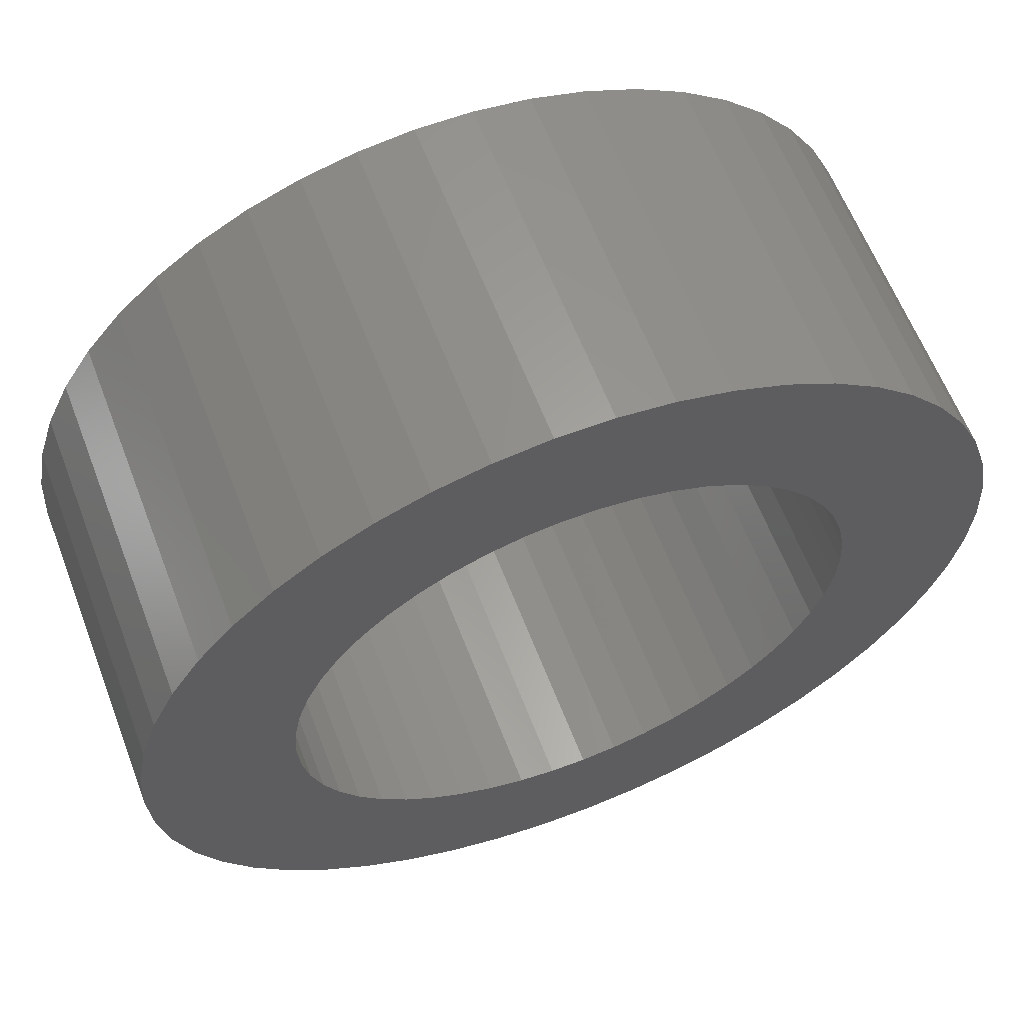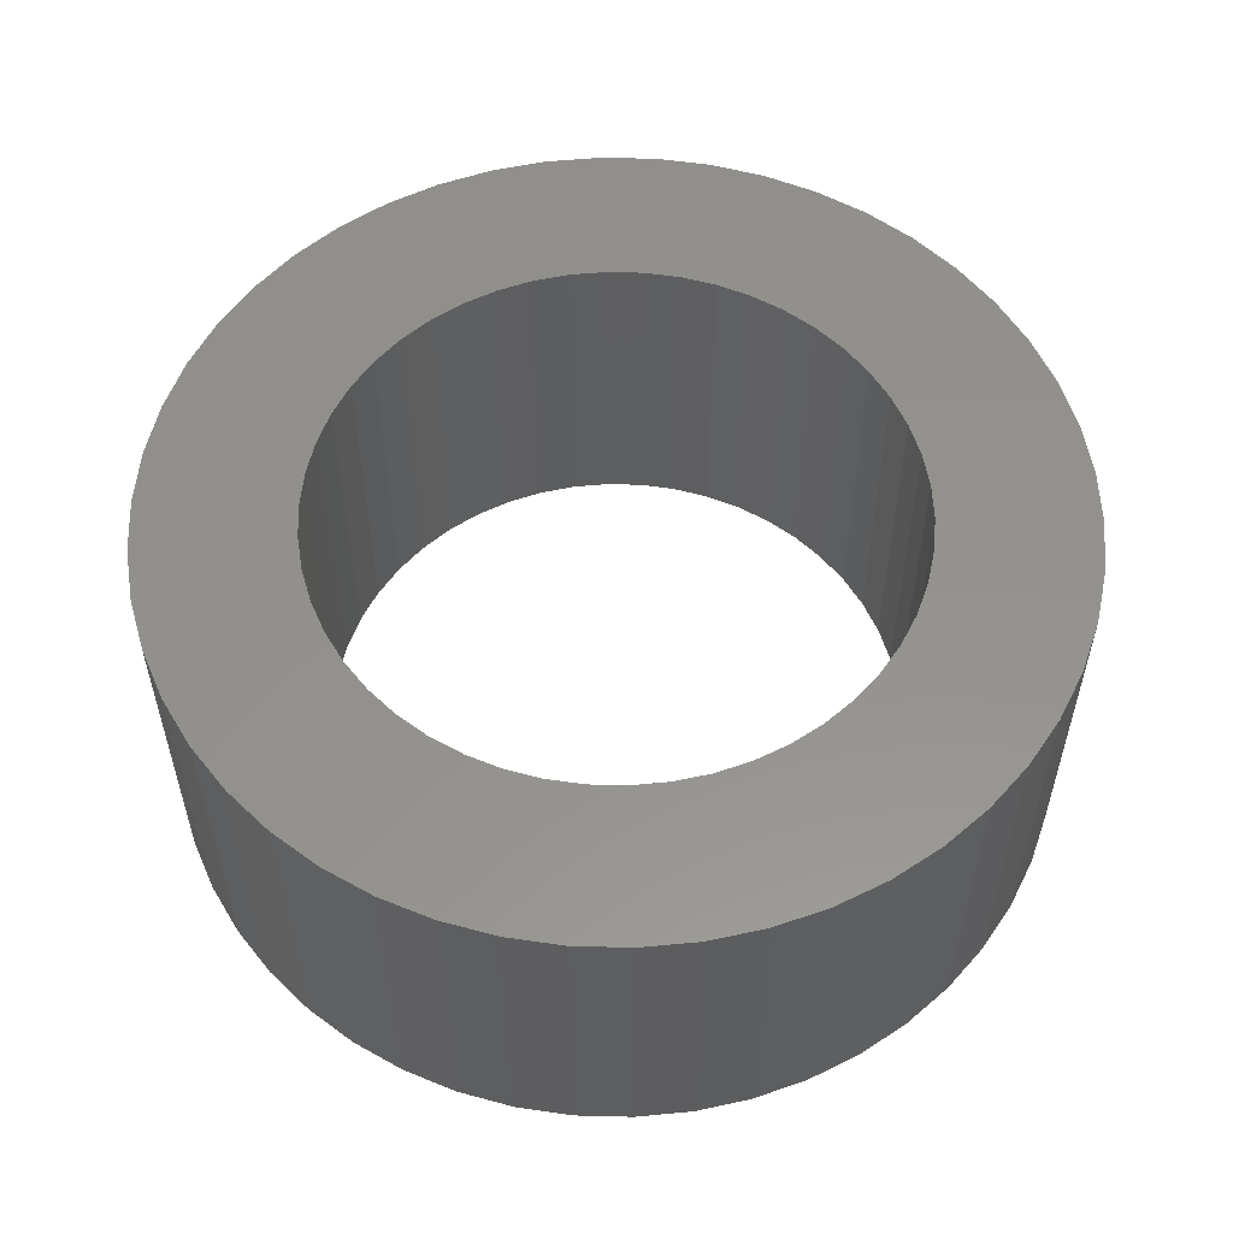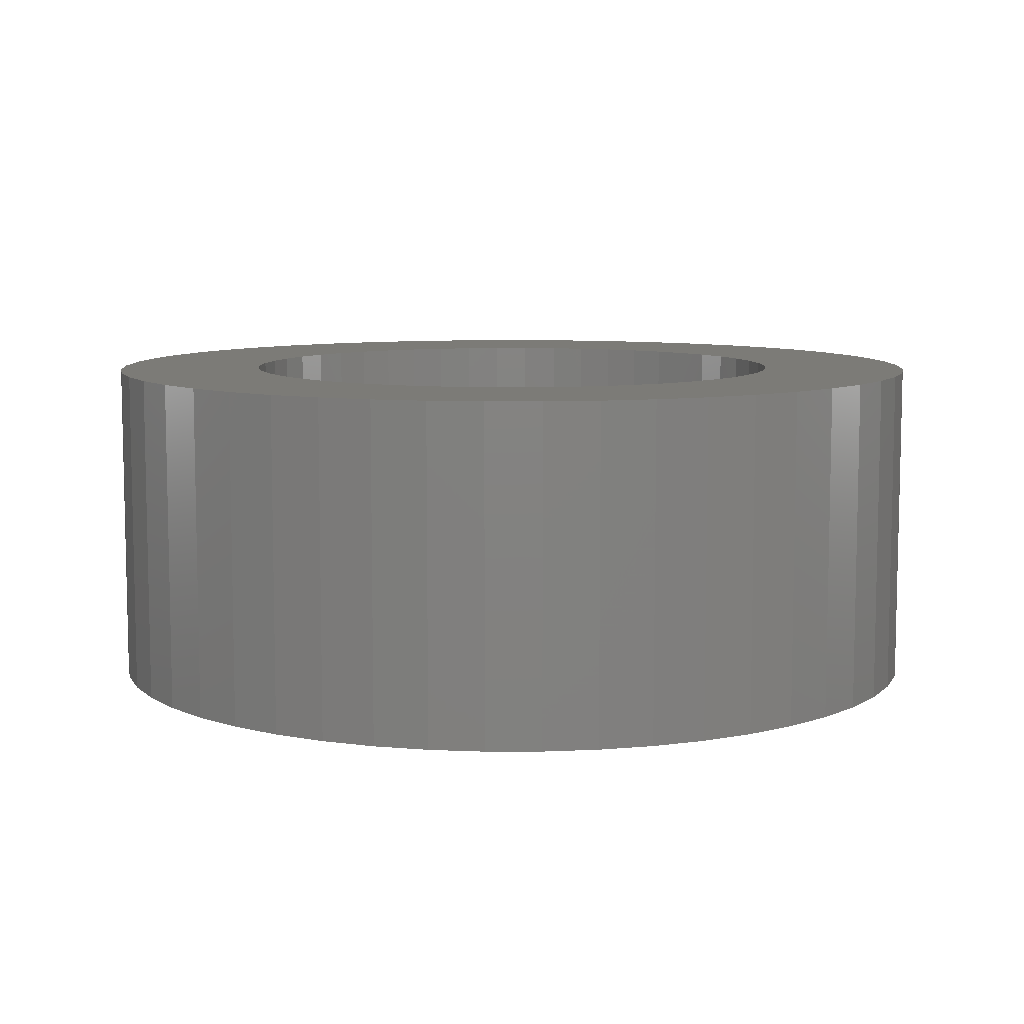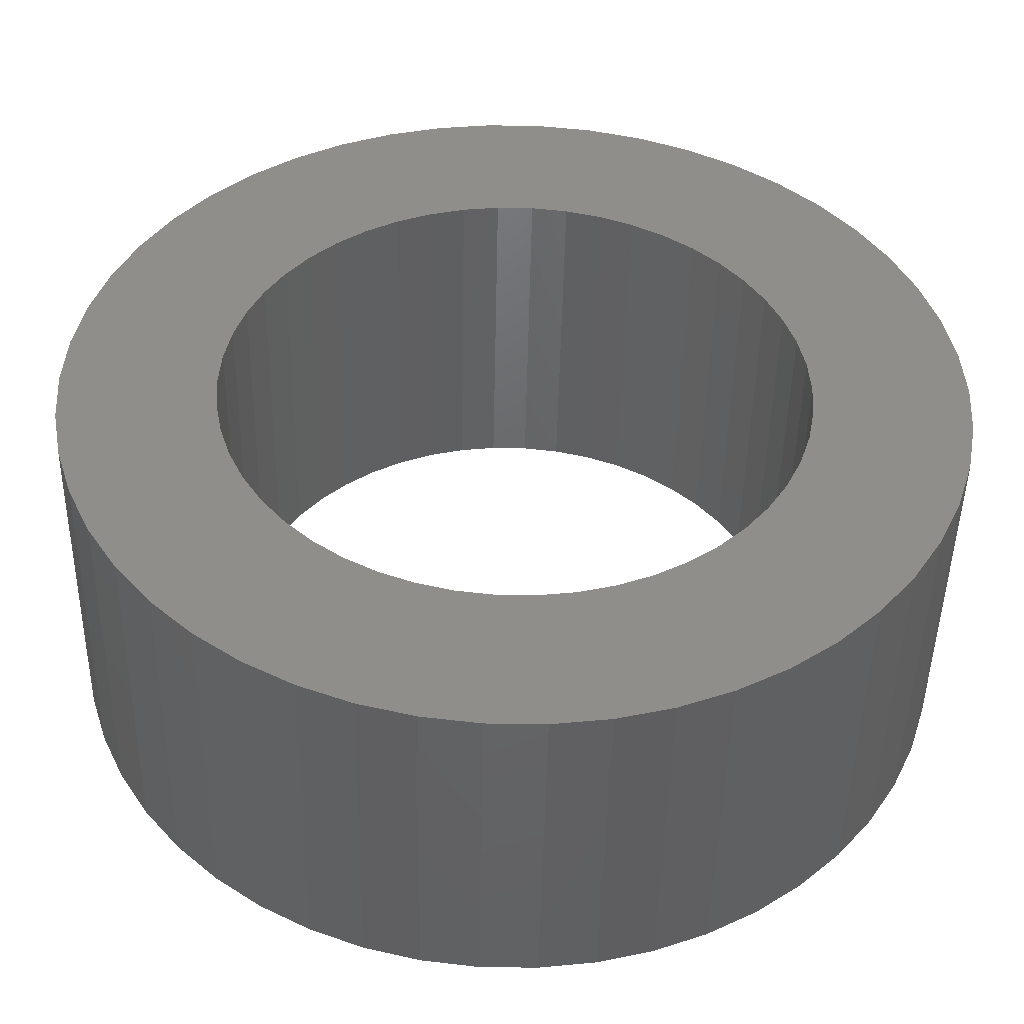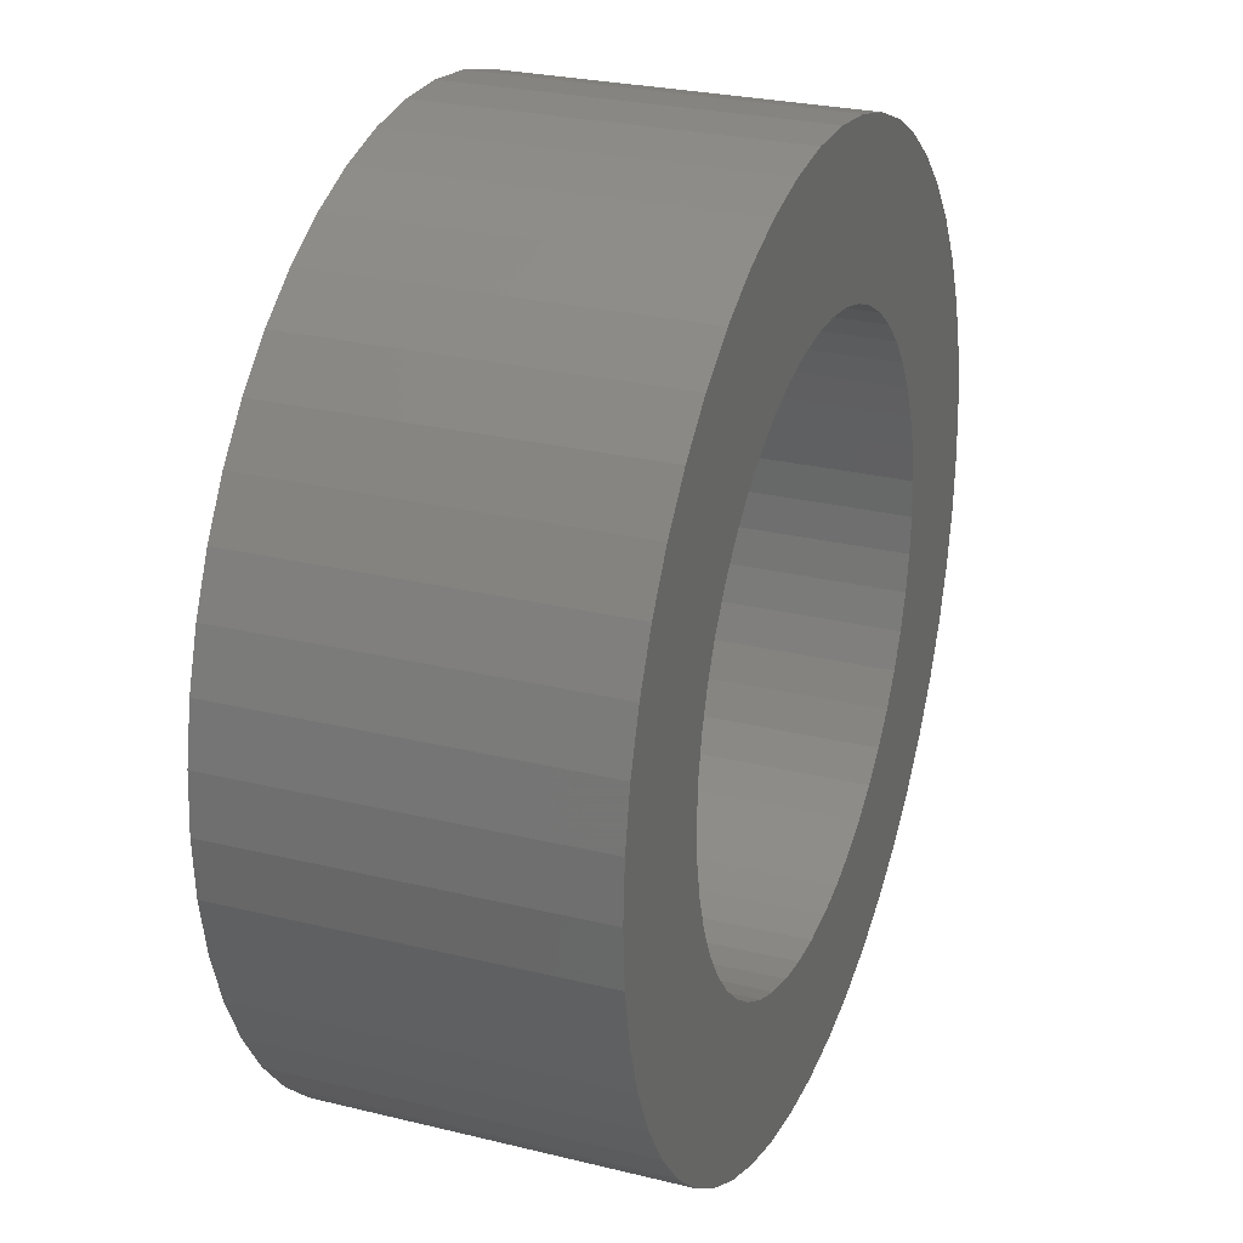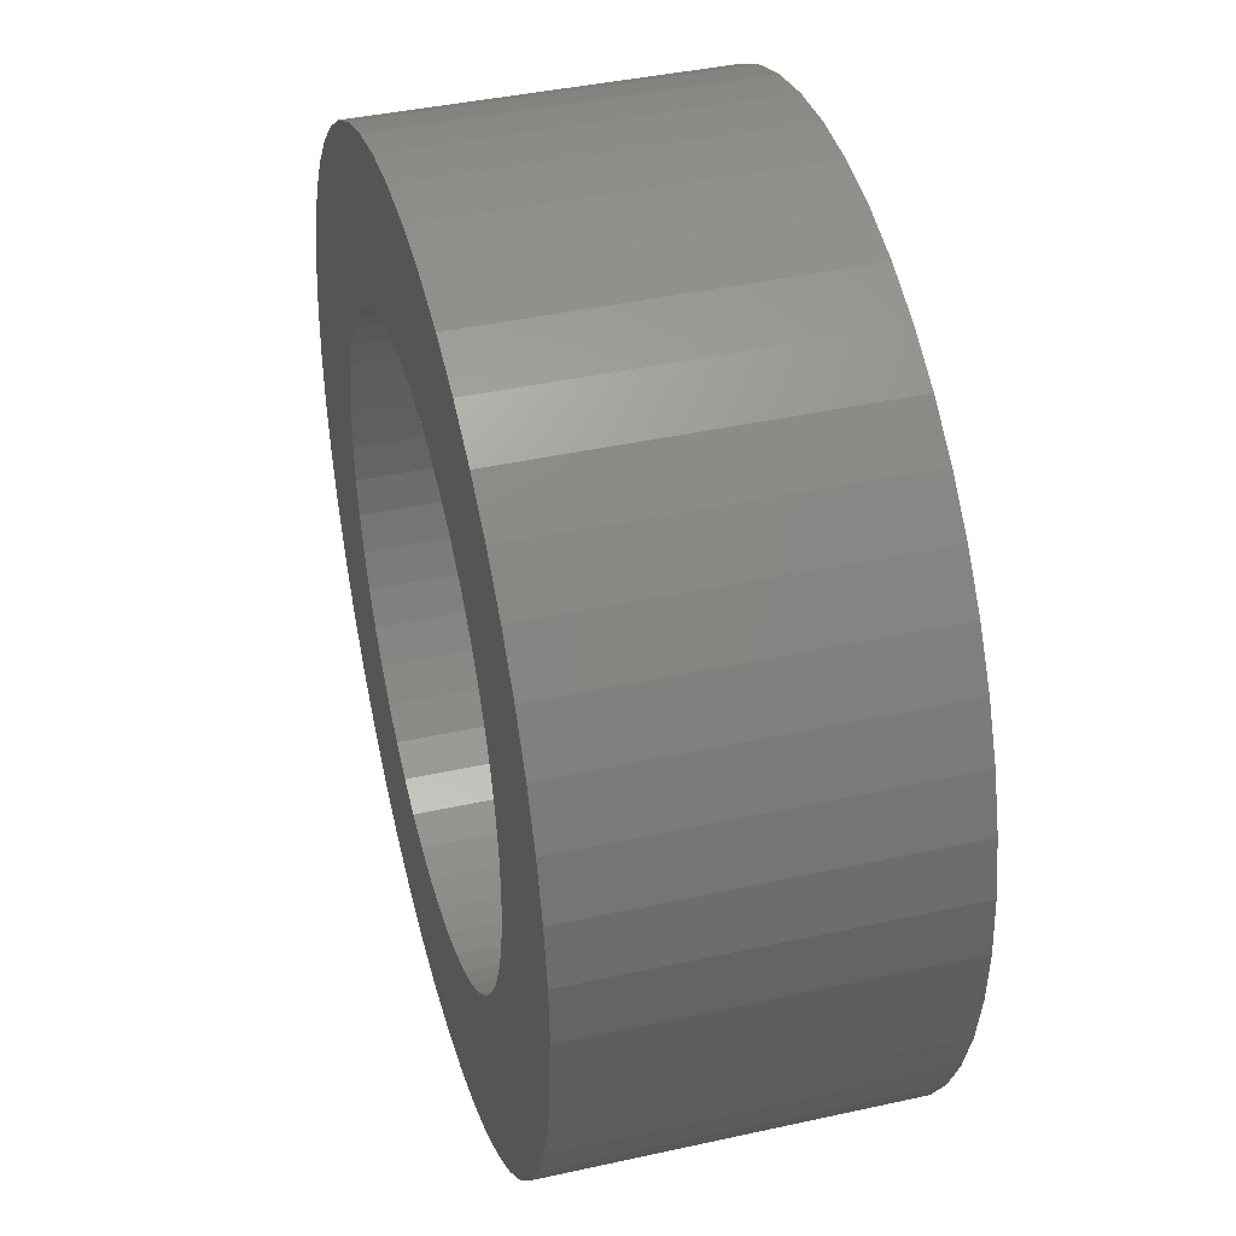
<metadata>
{"format":"stl","ext":"stl","renderer":"f3d","projection":"perspective","resolution":1024,"background":"white","views":[{"elev":61.7,"azim":159.0,"up":"+Y"},{"elev":55.7,"azim":-34.5,"up":"+Z"},{"elev":8.3,"azim":7.0,"up":"+Z"},{"elev":-46.8,"azim":-1.1,"up":"+Y"},{"elev":26.8,"azim":110.9,"up":"+Y"},{"elev":41.0,"azim":-105.1,"up":"+Y"}]}
</metadata>
<code>
# stl→obj: 200 verts, 400 faces
v 6.5 0 2.5
v 6.449 0.8147 -2.5
v 6.449 0.8147 2.5
v 6.5 0 -2.5
v -6.5 0 -2.5
v -6.449 0.8147 2.5
v -6.449 0.8147 -2.5
v -6.5 0 2.5
v 0.4081 6.487 -2.5
v -0.4081 6.487 2.5
v 0.4081 6.487 2.5
v -0.4081 6.487 -2.5
v -0.4081 -6.487 -2.5
v 0.4081 -6.487 2.5
v -0.4081 -6.487 2.5
v 0.4081 -6.487 -2.5
v 4.738 4.45 -2.5
v 4.143 5.008 2.5
v 4.738 4.45 2.5
v 4.143 5.008 -2.5
v -4.143 5.008 -2.5
v -4.738 4.45 2.5
v -4.143 5.008 2.5
v -4.738 4.45 -2.5
v -2.009 6.182 -2.5
v -2.768 5.881 2.5
v -2.009 6.182 2.5
v -2.768 5.881 -2.5
v 5.696 -3.131 2.5
v 6.044 -2.393 -2.5
v 6.044 -2.393 2.5
v 5.696 -3.131 -2.5
v 6.044 2.393 2.5
v 5.696 3.131 -2.5
v 5.696 3.131 2.5
v 6.044 2.393 -2.5
v 5.259 3.821 -2.5
v 5.259 3.821 2.5
v 2.768 5.881 -2.5
v 2.009 6.182 2.5
v 2.768 5.881 2.5
v 2.009 6.182 -2.5
v 1.218 6.385 2.5
v 1.218 6.385 -2.5
v 3.483 5.488 -2.5
v 3.483 5.488 2.5
v -6.044 2.393 -2.5
v -5.696 3.131 2.5
v -5.696 3.131 -2.5
v -6.044 2.393 2.5
v -5.259 3.821 -2.5
v -5.259 3.821 2.5
v -6.296 1.616 -2.5
v -6.296 1.616 2.5
v -1.218 6.385 2.5
v -1.218 6.385 -2.5
v 1.218 -6.385 2.5
v 1.218 -6.385 -2.5
v 2.009 -6.182 -2.5
v 2.768 -5.881 2.5
v 2.009 -6.182 2.5
v 2.768 -5.881 -2.5
v 6.296 1.616 2.5
v 6.296 1.616 -2.5
v 4.25 0 2.5
v 4.216 0.5327 2.5
v 6.449 -0.8147 2.5
v 4.116 1.057 2.5
v 4.216 -0.5327 2.5
v 3.952 1.565 2.5
v 6.296 -1.616 2.5
v 3.724 2.047 2.5
v 4.116 -1.057 2.5
v 3.438 2.498 2.5
v 3.952 -1.565 2.5
v 3.098 2.909 2.5
v 2.709 3.275 2.5
v 2.277 3.588 2.5
v 1.81 3.846 2.5
v 1.313 4.042 2.5
v 0.7964 4.175 2.5
v 0.2669 4.242 2.5
v -0.2669 4.242 2.5
v -0.7964 4.175 2.5
v -1.313 4.042 2.5
v -1.81 3.846 2.5
v -2.277 3.588 2.5
v -3.483 5.488 2.5
v -2.709 3.275 2.5
v -3.098 2.909 2.5
v -3.438 2.498 2.5
v -3.724 2.047 2.5
v -3.952 1.565 2.5
v 3.724 -2.047 2.5
v 5.259 -3.821 2.5
v 3.438 -2.498 2.5
v 4.738 -4.45 2.5
v 3.098 -2.909 2.5
v 4.143 -5.008 2.5
v 2.709 -3.275 2.5
v 3.483 -5.488 2.5
v 2.277 -3.588 2.5
v 1.81 -3.846 2.5
v 1.313 -4.042 2.5
v 0.7964 -4.175 2.5
v 0.2669 -4.242 2.5
v -0.2669 -4.242 2.5
v -0.7964 -4.175 2.5
v -1.218 -6.385 2.5
v -1.313 -4.042 2.5
v -2.009 -6.182 2.5
v -1.81 -3.846 2.5
v -2.768 -5.881 2.5
v -2.277 -3.588 2.5
v -3.483 -5.488 2.5
v -2.709 -3.275 2.5
v -4.143 -5.008 2.5
v -3.098 -2.909 2.5
v -4.738 -4.45 2.5
v -3.438 -2.498 2.5
v -5.259 -3.821 2.5
v -3.724 -2.047 2.5
v -5.696 -3.131 2.5
v -3.952 -1.565 2.5
v -6.044 -2.393 2.5
v -4.116 -1.057 2.5
v -6.296 -1.616 2.5
v -4.216 -0.5327 2.5
v -6.449 -0.8147 2.5
v -4.25 0 2.5
v -4.116 1.057 2.5
v -4.216 0.5327 2.5
v -3.483 5.488 -2.5
v 6.449 -0.8147 -2.5
v 3.483 -5.488 -2.5
v 4.143 -5.008 -2.5
v 4.738 -4.45 -2.5
v 5.259 -3.821 -2.5
v -5.696 -3.131 -2.5
v -6.044 -2.393 -2.5
v 4.25 0 -2.5
v 4.216 -0.5327 -2.5
v 6.296 -1.616 -2.5
v 4.116 -1.057 -2.5
v 4.216 0.5327 -2.5
v 3.952 -1.565 -2.5
v 3.724 -2.047 -2.5
v 4.116 1.057 -2.5
v 3.438 -2.498 -2.5
v 3.952 1.565 -2.5
v 3.098 -2.909 -2.5
v 2.709 -3.275 -2.5
v 2.277 -3.588 -2.5
v 1.81 -3.846 -2.5
v 1.313 -4.042 -2.5
v 0.7964 -4.175 -2.5
v 0.2669 -4.242 -2.5
v -0.2669 -4.242 -2.5
v -0.7964 -4.175 -2.5
v -1.218 -6.385 -2.5
v -1.313 -4.042 -2.5
v -2.009 -6.182 -2.5
v -1.81 -3.846 -2.5
v -2.768 -5.881 -2.5
v -2.277 -3.588 -2.5
v -3.483 -5.488 -2.5
v -2.709 -3.275 -2.5
v -4.143 -5.008 -2.5
v -3.098 -2.909 -2.5
v -4.738 -4.45 -2.5
v -3.438 -2.498 -2.5
v -5.259 -3.821 -2.5
v -3.724 -2.047 -2.5
v -3.952 -1.565 -2.5
v 3.724 2.047 -2.5
v 3.438 2.498 -2.5
v 3.098 2.909 -2.5
v 2.709 3.275 -2.5
v 2.277 3.588 -2.5
v 1.81 3.846 -2.5
v 1.313 4.042 -2.5
v 0.7964 4.175 -2.5
v 0.2669 4.242 -2.5
v -0.2669 4.242 -2.5
v -0.7964 4.175 -2.5
v -1.313 4.042 -2.5
v -1.81 3.846 -2.5
v -2.277 3.588 -2.5
v -2.709 3.275 -2.5
v -3.098 2.909 -2.5
v -3.438 2.498 -2.5
v -3.724 2.047 -2.5
v -3.952 1.565 -2.5
v -4.116 1.057 -2.5
v -4.216 0.5327 -2.5
v -4.25 0 -2.5
v -4.116 -1.057 -2.5
v -6.296 -1.616 -2.5
v -4.216 -0.5327 -2.5
v -6.449 -0.8147 -2.5
f 1 2 3
f 2 1 4
f 5 6 7
f 6 5 8
f 9 10 11
f 10 9 12
f 13 14 15
f 14 13 16
f 17 18 19
f 18 17 20
f 21 22 23
f 22 21 24
f 25 26 27
f 26 25 28
f 29 30 31
f 30 29 32
f 33 34 35
f 34 33 36
f 35 37 38
f 37 35 34
f 39 40 41
f 40 39 42
f 42 43 40
f 43 42 44
f 45 41 46
f 41 45 39
f 47 48 49
f 48 47 50
f 51 22 24
f 22 51 52
f 53 50 47
f 50 53 54
f 12 55 10
f 55 12 56
f 16 57 14
f 57 16 58
f 59 60 61
f 60 59 62
f 63 36 33
f 36 63 64
f 3 64 63
f 64 3 2
f 38 17 19
f 17 38 37
f 44 11 43
f 11 44 9
f 20 46 18
f 46 20 45
f 49 52 51
f 52 49 48
f 7 54 53
f 54 7 6
f 65 1 3
f 66 3 63
f 1 65 67
f 68 63 33
f 69 67 65
f 70 33 35
f 67 69 71
f 72 35 38
f 73 71 69
f 74 38 19
f 71 73 31
f 75 31 73
f 3 66 65
f 76 19 18
f 63 68 66
f 33 70 68
f 35 72 70
f 77 18 46
f 38 74 72
f 19 76 74
f 78 46 41
f 18 77 76
f 46 78 77
f 79 41 40
f 41 79 78
f 40 80 79
f 43 80 40
f 43 81 80
f 11 81 43
f 11 82 81
f 11 83 82
f 10 83 11
f 10 84 83
f 55 84 10
f 55 85 84
f 27 85 55
f 85 27 86
f 26 86 27
f 86 26 87
f 88 87 26
f 87 88 89
f 23 89 88
f 89 23 90
f 22 90 23
f 90 22 91
f 52 91 22
f 91 52 92
f 48 92 52
f 92 48 93
f 50 93 48
f 31 75 29
f 94 29 75
f 29 94 95
f 96 95 94
f 95 96 97
f 98 97 96
f 97 98 99
f 100 99 98
f 99 100 101
f 102 101 100
f 101 102 60
f 103 60 102
f 60 103 61
f 104 61 103
f 104 57 61
f 105 57 104
f 105 14 57
f 106 14 105
f 107 14 106
f 107 15 14
f 108 15 107
f 108 109 15
f 110 109 108
f 111 110 112
f 110 111 109
f 113 112 114
f 115 114 116
f 112 113 111
f 117 116 118
f 119 118 120
f 114 115 113
f 121 120 122
f 123 122 124
f 125 124 126
f 116 117 115
f 127 126 128
f 129 128 130
f 93 50 131
f 118 119 117
f 54 131 50
f 120 121 119
f 131 54 132
f 122 123 121
f 6 132 54
f 124 125 123
f 132 6 130
f 126 127 125
f 8 130 6
f 128 129 127
f 130 8 129
f 28 88 26
f 88 28 133
f 133 23 88
f 23 133 21
f 56 27 55
f 27 56 25
f 67 4 1
f 4 67 134
f 62 101 60
f 101 62 135
f 136 97 99
f 97 136 137
f 95 32 29
f 32 95 138
f 139 125 140
f 125 139 123
f 141 4 134
f 142 134 143
f 4 141 2
f 144 143 30
f 145 2 141
f 146 30 32
f 2 145 64
f 147 32 138
f 148 64 145
f 149 138 137
f 64 148 36
f 150 36 148
f 134 142 141
f 151 137 136
f 143 144 142
f 30 146 144
f 32 147 146
f 152 136 135
f 138 149 147
f 137 151 149
f 153 135 62
f 136 152 151
f 135 153 152
f 154 62 59
f 62 154 153
f 59 155 154
f 58 155 59
f 58 156 155
f 16 156 58
f 16 157 156
f 16 158 157
f 13 158 16
f 13 159 158
f 160 159 13
f 160 161 159
f 162 161 160
f 161 162 163
f 164 163 162
f 163 164 165
f 166 165 164
f 165 166 167
f 168 167 166
f 167 168 169
f 170 169 168
f 169 170 171
f 172 171 170
f 171 172 173
f 139 173 172
f 173 139 174
f 140 174 139
f 36 150 34
f 175 34 150
f 34 175 37
f 176 37 175
f 37 176 17
f 177 17 176
f 17 177 20
f 178 20 177
f 20 178 45
f 179 45 178
f 45 179 39
f 180 39 179
f 39 180 42
f 181 42 180
f 181 44 42
f 182 44 181
f 182 9 44
f 183 9 182
f 184 9 183
f 184 12 9
f 185 12 184
f 185 56 12
f 186 56 185
f 25 186 187
f 186 25 56
f 28 187 188
f 133 188 189
f 187 28 25
f 21 189 190
f 24 190 191
f 188 133 28
f 51 191 192
f 49 192 193
f 47 193 194
f 189 21 133
f 53 194 195
f 7 195 196
f 174 140 197
f 190 24 21
f 198 197 140
f 191 51 24
f 197 198 199
f 192 49 51
f 200 199 198
f 193 47 49
f 199 200 196
f 194 53 47
f 5 196 200
f 195 7 53
f 196 5 7
f 31 143 71
f 143 31 30
f 97 138 95
f 138 97 137
f 140 127 198
f 127 140 125
f 58 61 57
f 61 58 59
f 71 134 67
f 134 71 143
f 135 99 101
f 99 135 136
f 160 15 109
f 15 160 13
f 164 111 113
f 111 164 162
f 162 109 111
f 109 162 160
f 170 121 172
f 121 170 119
f 170 117 119
f 117 170 168
f 198 129 200
f 129 198 127
f 200 8 5
f 8 200 129
f 172 123 139
f 123 172 121
f 166 113 115
f 113 166 164
f 168 115 117
f 115 168 166
f 141 66 145
f 66 141 65
f 130 195 132
f 195 130 196
f 184 82 83
f 82 184 183
f 178 76 77
f 76 178 177
f 190 89 90
f 89 190 189
f 187 85 86
f 85 187 186
f 150 72 175
f 72 150 70
f 145 68 148
f 68 145 66
f 175 74 176
f 74 175 72
f 181 79 80
f 79 181 180
f 182 80 81
f 80 182 181
f 179 77 78
f 77 179 178
f 93 192 92
f 192 93 193
f 92 191 91
f 191 92 192
f 131 193 93
f 193 131 194
f 188 86 87
f 86 188 187
f 185 83 84
f 83 185 184
f 149 94 147
f 94 149 96
f 142 65 141
f 65 142 69
f 159 110 108
f 110 159 161
f 122 174 124
f 174 122 173
f 156 106 105
f 106 156 157
f 148 70 150
f 70 148 68
f 176 76 177
f 76 176 74
f 183 81 82
f 81 183 182
f 91 190 90
f 190 91 191
f 132 194 131
f 194 132 195
f 189 87 89
f 87 189 188
f 186 84 85
f 84 186 185
f 152 102 100
f 102 152 153
f 144 69 142
f 69 144 73
f 158 108 107
f 108 158 159
f 120 173 122
f 173 120 171
f 124 197 126
f 197 124 174
f 153 103 102
f 103 153 154
f 180 78 79
f 78 180 179
f 146 73 144
f 73 146 75
f 147 75 146
f 75 147 94
f 161 112 110
f 112 161 163
f 118 171 120
f 171 118 169
f 128 196 130
f 196 128 199
f 126 199 128
f 199 126 197
f 151 100 98
f 100 151 152
f 151 96 149
f 96 151 98
f 157 107 106
f 107 157 158
f 163 114 112
f 114 163 165
f 167 118 116
f 118 167 169
f 155 105 104
f 105 155 156
f 154 104 103
f 104 154 155
f 165 116 114
f 116 165 167

</code>
